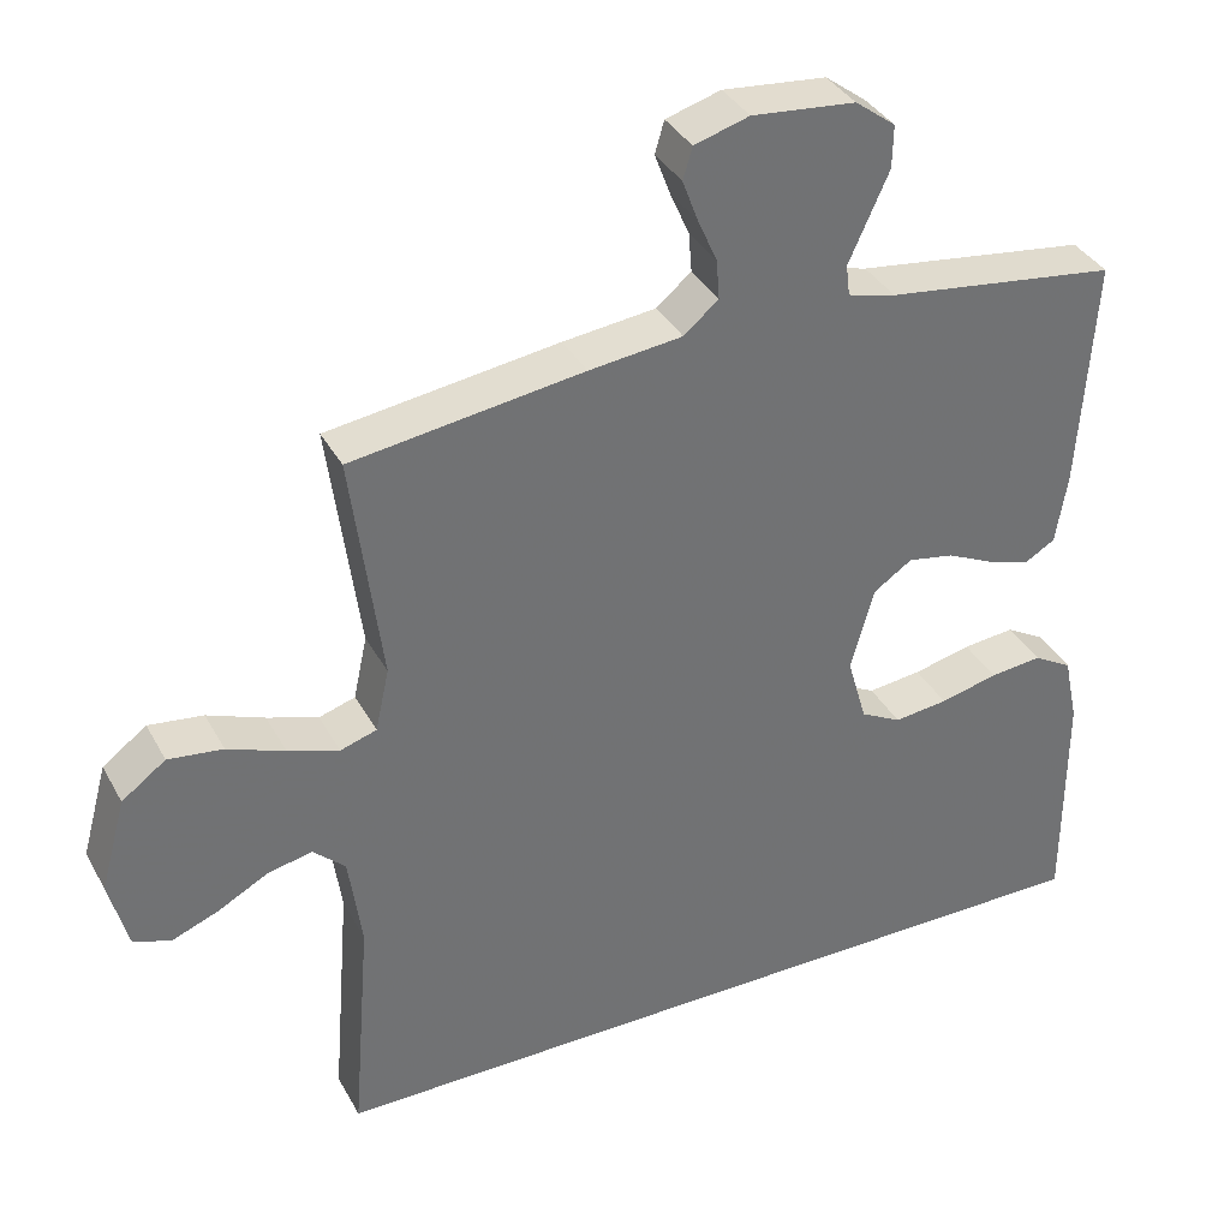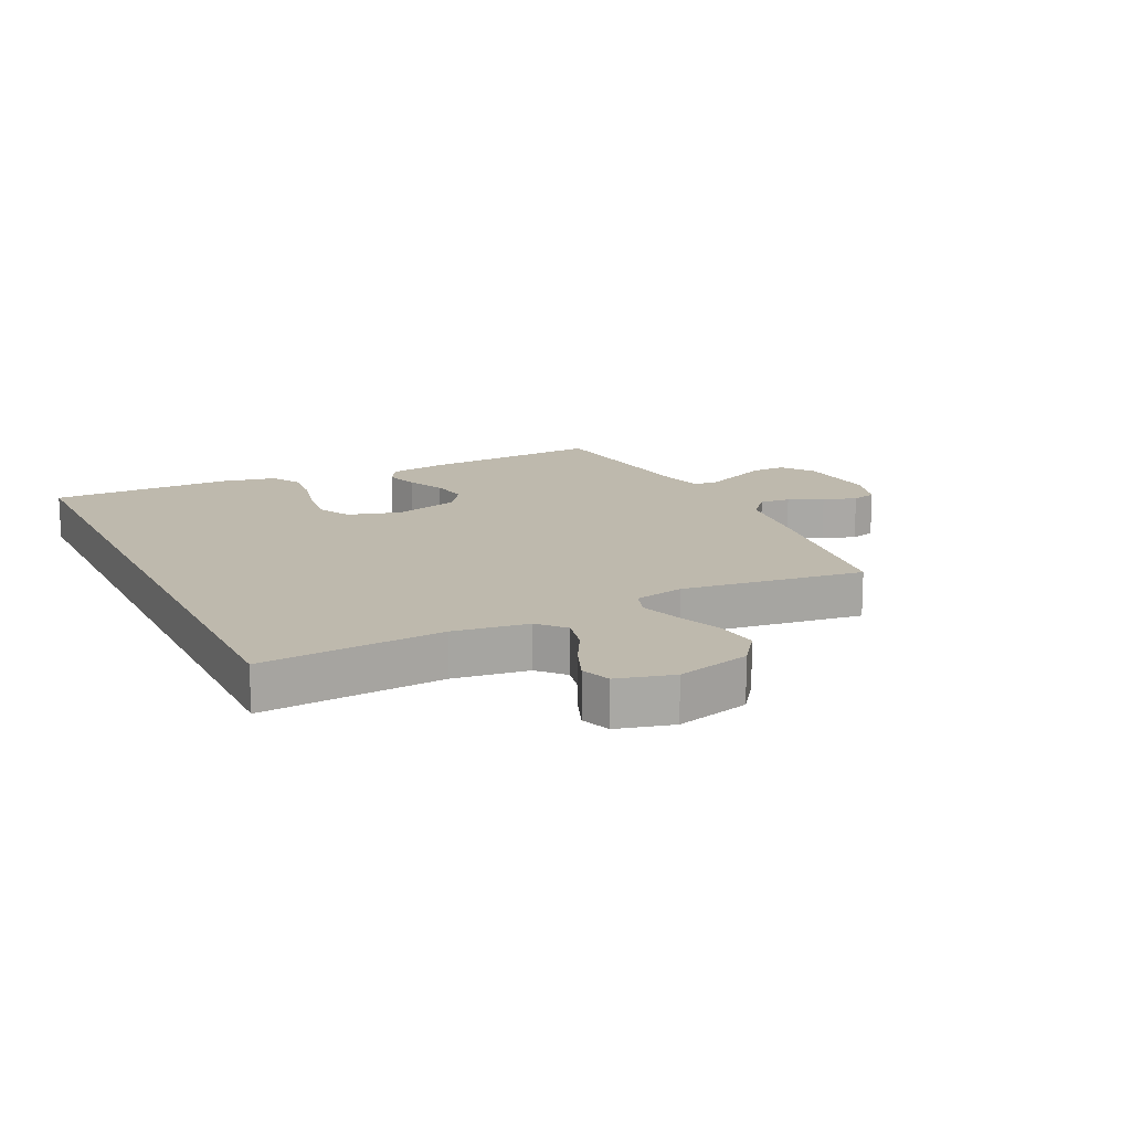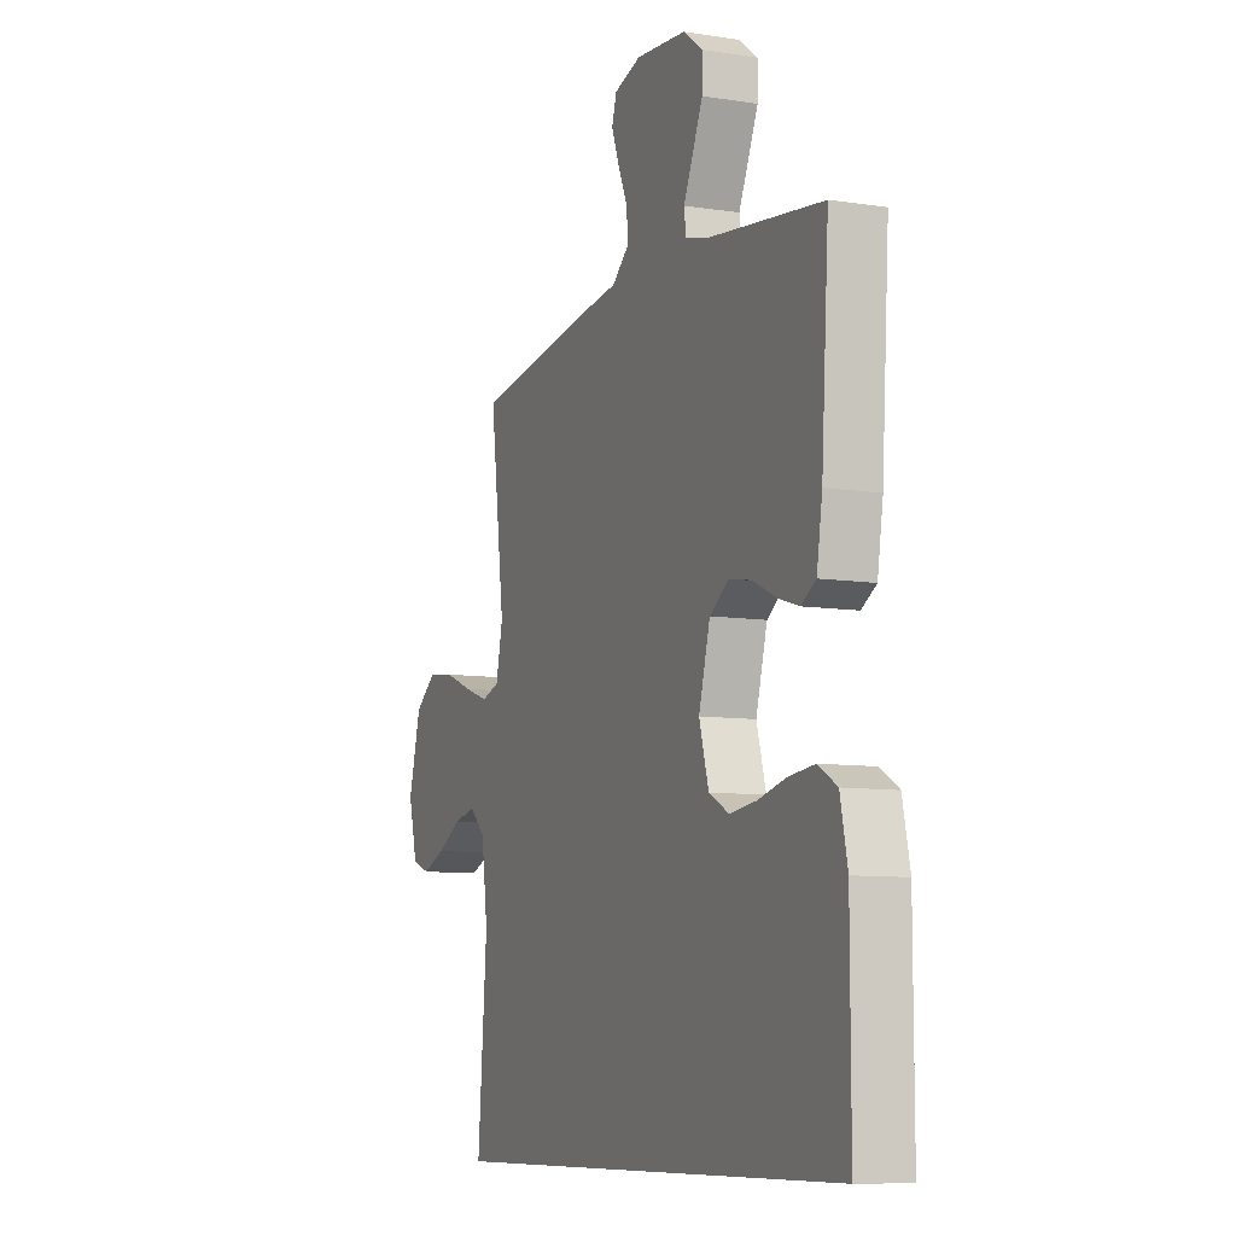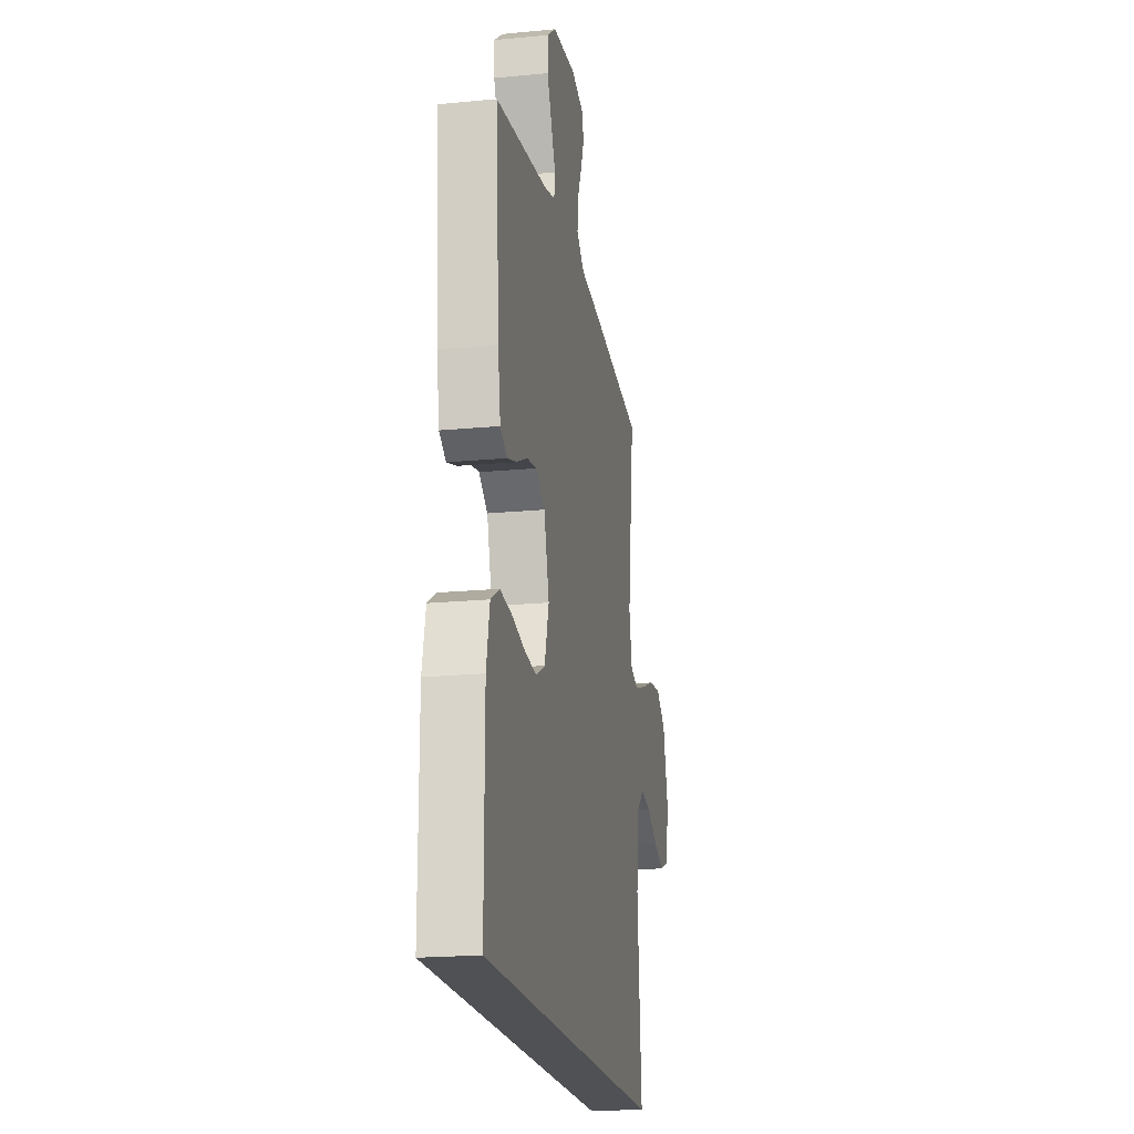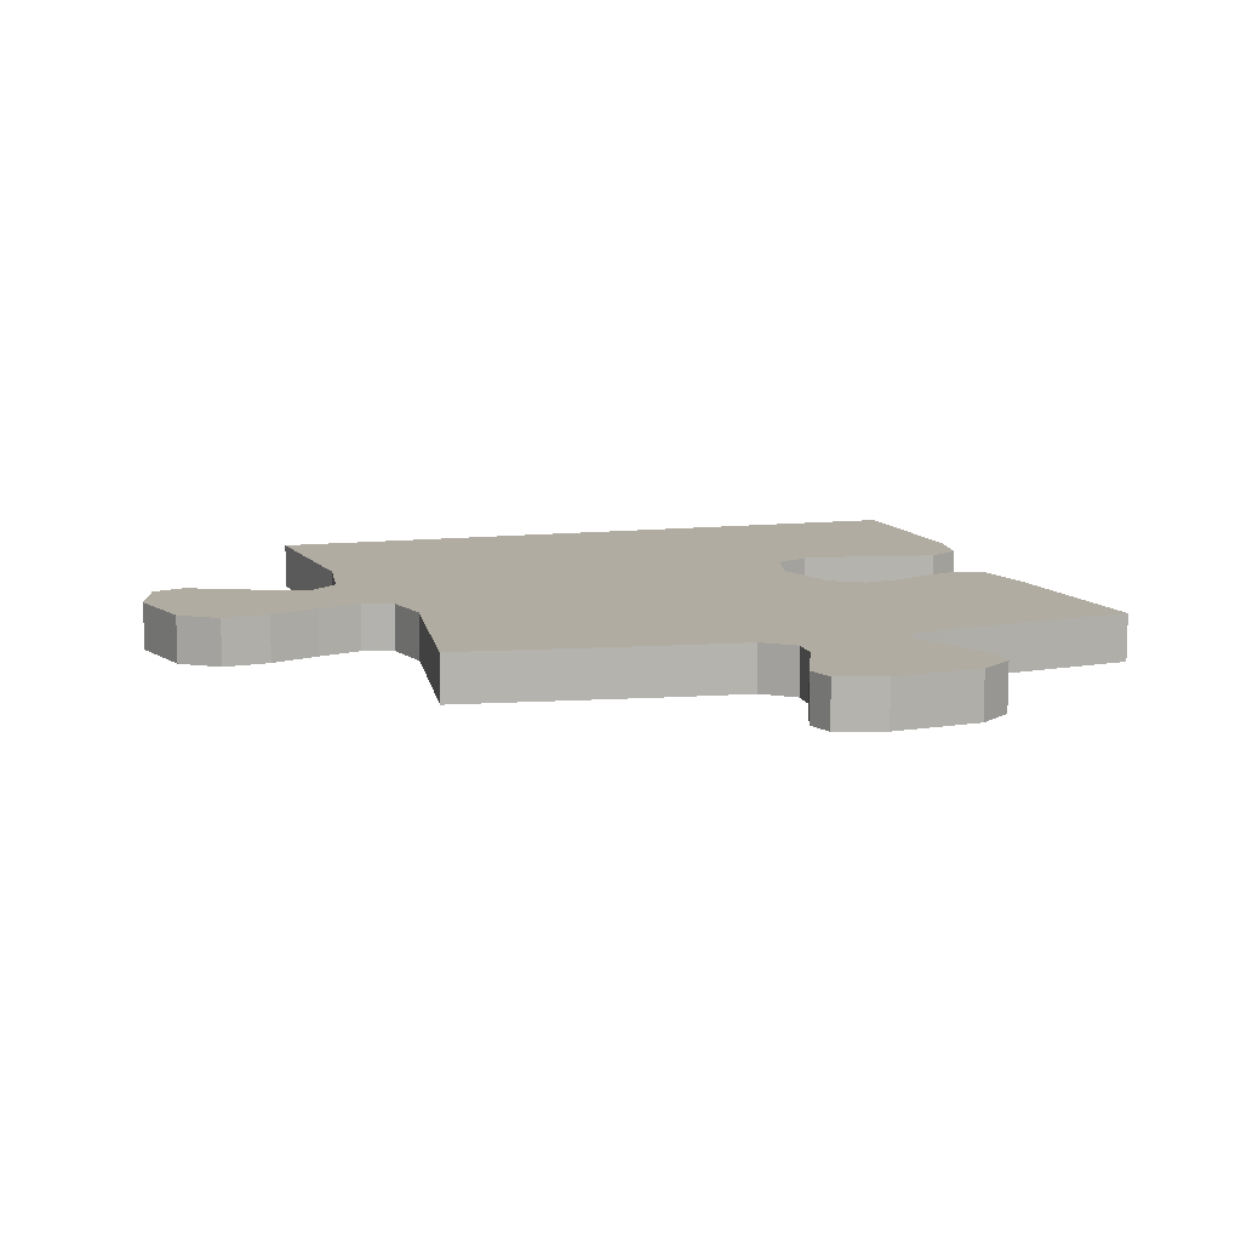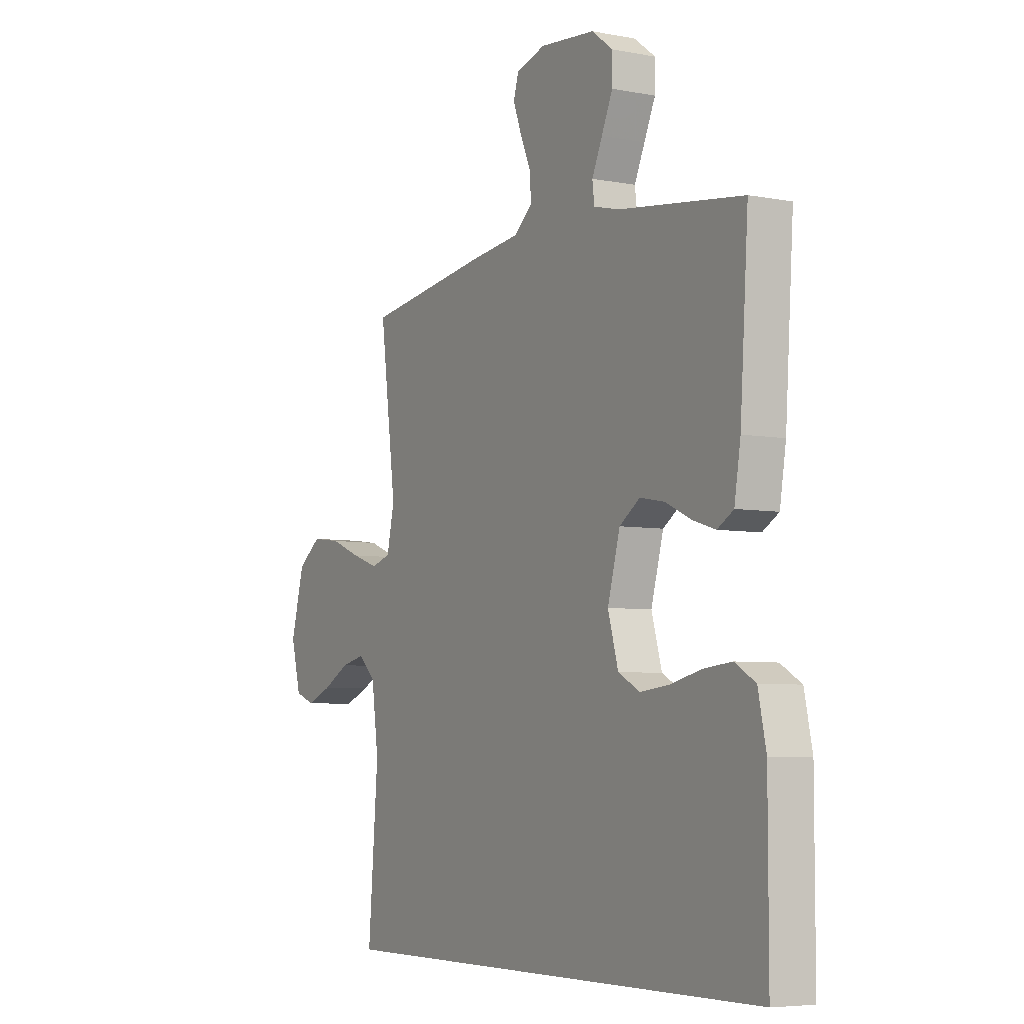
<metadata>
{"format":"obj","ext":"obj","renderer":"f3d","projection":"perspective","resolution":1024,"background":"white","views":[{"elev":36.3,"azim":-25.6,"up":"+Z"},{"elev":15.2,"azim":-115.8,"up":"+Y"},{"elev":-9.0,"azim":67.4,"up":"+Z"},{"elev":-19.6,"azim":100.2,"up":"+Z"},{"elev":10.2,"azim":-17.0,"up":"+Y"},{"elev":-5.7,"azim":59.9,"up":"+Z"}]}
</metadata>
<code>
v -0.536 0.07 -0.5
v -0.512 0.07 -0.2
v -0.529 0.07 -0.077
v -0.571 0.07 -0.038
v -0.629 0.07 -0.051
v -0.694 0.07 -0.086
v -0.755 0.07 -0.11
v -0.803 0.07 -0.092
v -0.827 0.07 0
v -0.794 0.07 0.121
v -0.737 0.07 0.163
v -0.666 0.07 0.154
v -0.592 0.07 0.125
v -0.526 0.07 0.103
v -0.479 0.07 0.118
v -0.461 0.07 0.2
v -0.5 0.07 0.5
v -0.2 0.07 0.542
v -0.079 0.07 0.556
v -0.034 0.07 0.594
v -0.038 0.07 0.645
v -0.063 0.07 0.702
v -0.083 0.07 0.756
v -0.071 0.07 0.797
v 0 0.07 0.818
v 0.134 0.07 0.805
v 0.186 0.07 0.766
v 0.185 0.07 0.711
v 0.158 0.07 0.651
v 0.133 0.07 0.596
v 0.138 0.07 0.556
v 0.2 0.07 0.54
v 0.5 0.07 0.5
v 0.48 0.07 0.2
v 0.465 0.07 0.108
v 0.426 0.07 0.085
v 0.371 0.07 0.102
v 0.309 0.07 0.131
v 0.249 0.07 0.142
v 0.199 0.07 0.108
v 0.169 0.07 0
v 0.194 0.07 -0.087
v 0.247 0.07 -0.115
v 0.317 0.07 -0.107
v 0.392 0.07 -0.089
v 0.46 0.07 -0.082
v 0.51 0.07 -0.111
v 0.529 0.07 -0.2
v 0.529 0.07 -0.5
v -0.536 0 -0.5
v -0.512 0 -0.2
v -0.529 0 -0.077
v -0.571 0 -0.038
v -0.629 0 -0.051
v -0.694 0 -0.086
v -0.755 0 -0.11
v -0.803 0 -0.092
v -0.827 0 0
v -0.794 0 0.121
v -0.737 0 0.163
v -0.666 0 0.154
v -0.592 0 0.125
v -0.526 0 0.103
v -0.479 0 0.118
v -0.461 0 0.2
v -0.5 0 0.5
v -0.2 0 0.542
v -0.079 0 0.556
v -0.034 0 0.594
v -0.038 0 0.645
v -0.063 0 0.702
v -0.083 0 0.756
v -0.071 0 0.797
v 0 0 0.818
v 0.134 0 0.805
v 0.186 0 0.766
v 0.185 0 0.711
v 0.158 0 0.651
v 0.133 0 0.596
v 0.138 0 0.556
v 0.2 0 0.54
v 0.5 0 0.5
v 0.48 0 0.2
v 0.465 0 0.108
v 0.426 0 0.085
v 0.371 0 0.102
v 0.309 0 0.131
v 0.249 0 0.142
v 0.199 0 0.108
v 0.169 0 0
v 0.194 0 -0.087
v 0.247 0 -0.115
v 0.317 0 -0.107
v 0.392 0 -0.089
v 0.46 0 -0.082
v 0.51 0 -0.111
v 0.529 0 -0.2
v 0.529 0 -0.5
f 48 49 1
f 47 48 1
f 46 47 1
f 45 46 1
f 44 45 1
f 43 44 1
f 42 43 1 2
f 41 42 2 3
f 40 41 3 4
f 39 40 4
f 36 37 38
f 35 36 38
f 34 35 38
f 33 34 38
f 32 33 38
f 31 32 38 39
f 28 29 30
f 27 28 30
f 26 27 30
f 25 26 30
f 24 25 30
f 23 24 30
f 22 23 30
f 21 22 30
f 20 21 30 31
f 31 39 4
f 20 31 4
f 19 20 4
f 16 17 18 19
f 11 12 13
f 10 11 13
f 9 10 13
f 8 9 13
f 7 8 13
f 6 7 13
f 5 6 13
f 5 13 14
f 4 5 14 15
f 15 16 19
f 4 15 19
f 50 98 97
f 50 97 96
f 50 96 95
f 50 95 94
f 50 94 93
f 50 93 92
f 51 50 92 91
f 52 51 91 90
f 53 52 90 89
f 53 89 88
f 87 86 85
f 87 85 84
f 87 84 83
f 87 83 82
f 87 82 81
f 88 87 81 80
f 79 78 77
f 79 77 76
f 79 76 75
f 79 75 74
f 79 74 73
f 79 73 72
f 79 72 71
f 79 71 70
f 80 79 70 69
f 53 88 80
f 53 80 69
f 53 69 68
f 68 67 66 65
f 62 61 60
f 62 60 59
f 62 59 58
f 62 58 57
f 62 57 56
f 62 56 55
f 62 55 54
f 63 62 54
f 64 63 54 53
f 68 65 64
f 68 64 53
f 1 50 51 2
f 2 51 52 3
f 3 52 53 4
f 4 53 54 5
f 5 54 55 6
f 6 55 56 7
f 7 56 57 8
f 8 57 58 9
f 9 58 59 10
f 10 59 60 11
f 11 60 61 12
f 12 61 62 13
f 13 62 63 14
f 14 63 64 15
f 15 64 65 16
f 16 65 66 17
f 17 66 67 18
f 18 67 68 19
f 19 68 69 20
f 20 69 70 21
f 21 70 71 22
f 22 71 72 23
f 23 72 73 24
f 24 73 74 25
f 25 74 75 26
f 26 75 76 27
f 27 76 77 28
f 28 77 78 29
f 29 78 79 30
f 30 79 80 31
f 31 80 81 32
f 32 81 82 33
f 33 82 83 34
f 34 83 84 35
f 35 84 85 36
f 36 85 86 37
f 37 86 87 38
f 38 87 88 39
f 39 88 89 40
f 40 89 90 41
f 41 90 91 42
f 42 91 92 43
f 43 92 93 44
f 44 93 94 45
f 45 94 95 46
f 46 95 96 47
f 47 96 97 48
f 48 97 98 49
f 49 98 50 1

</code>
